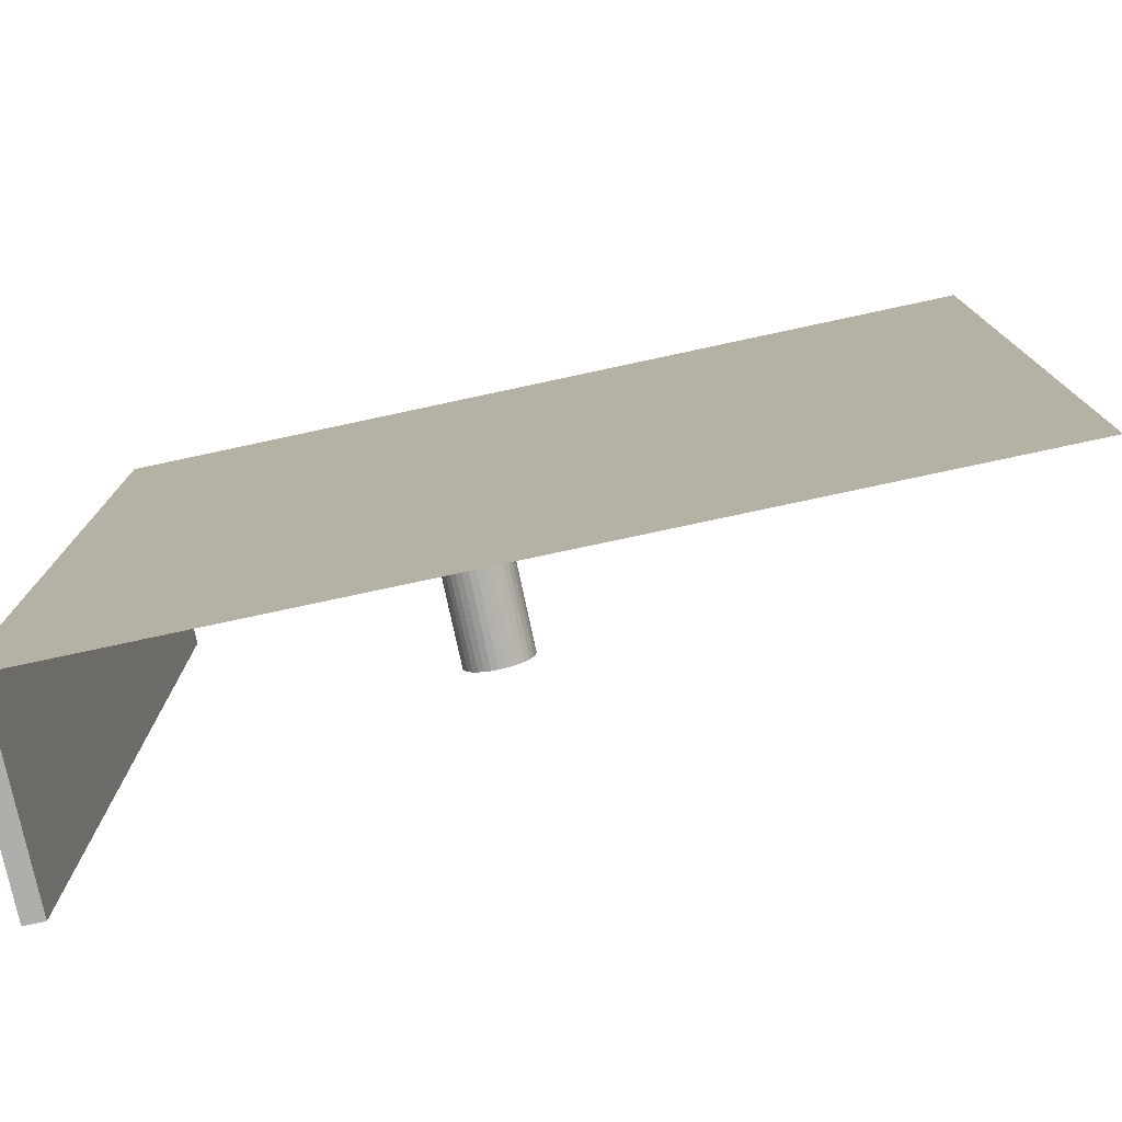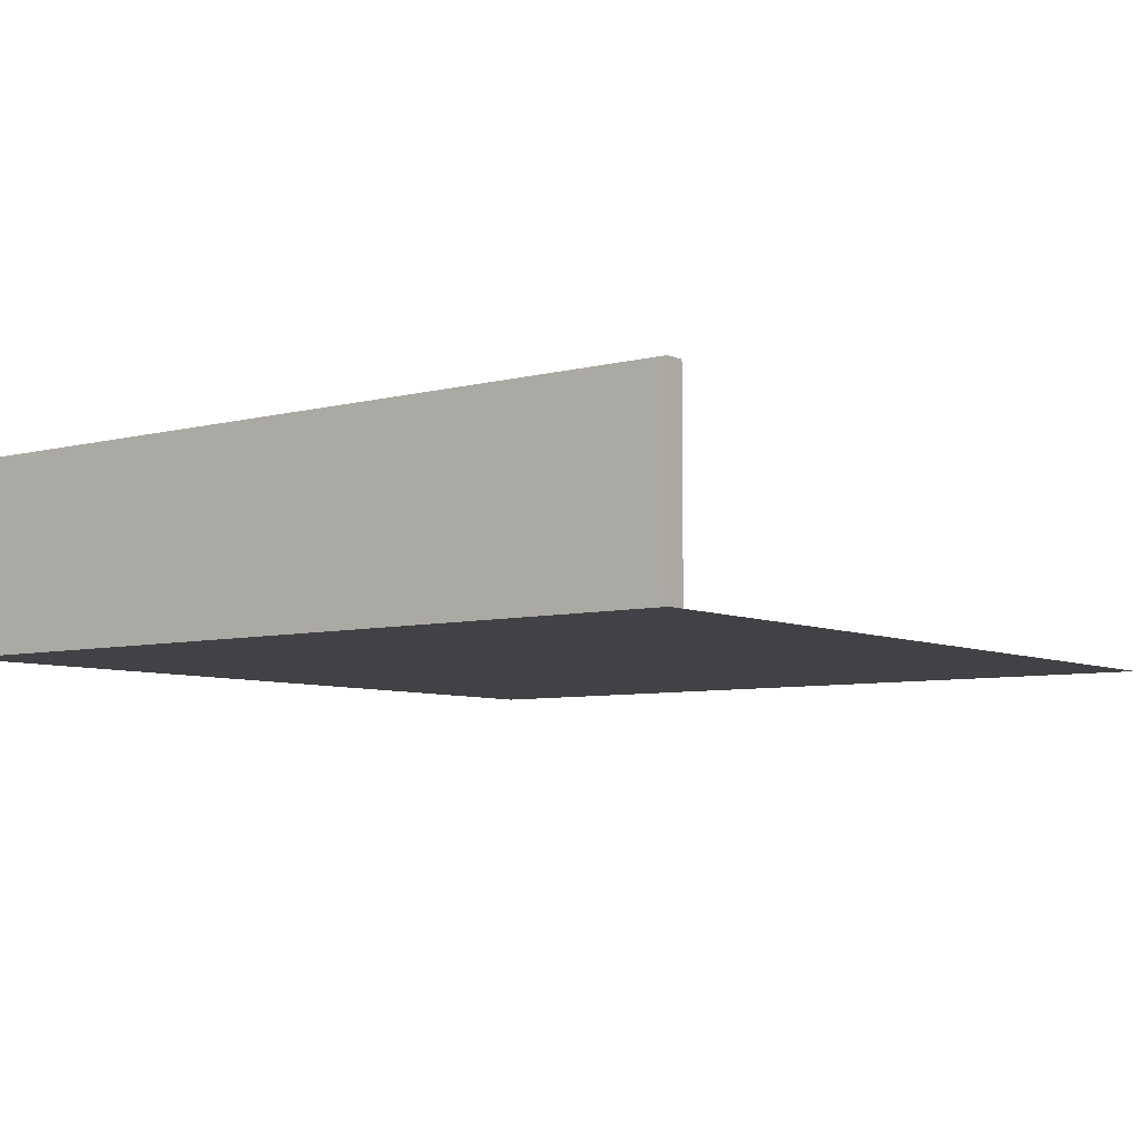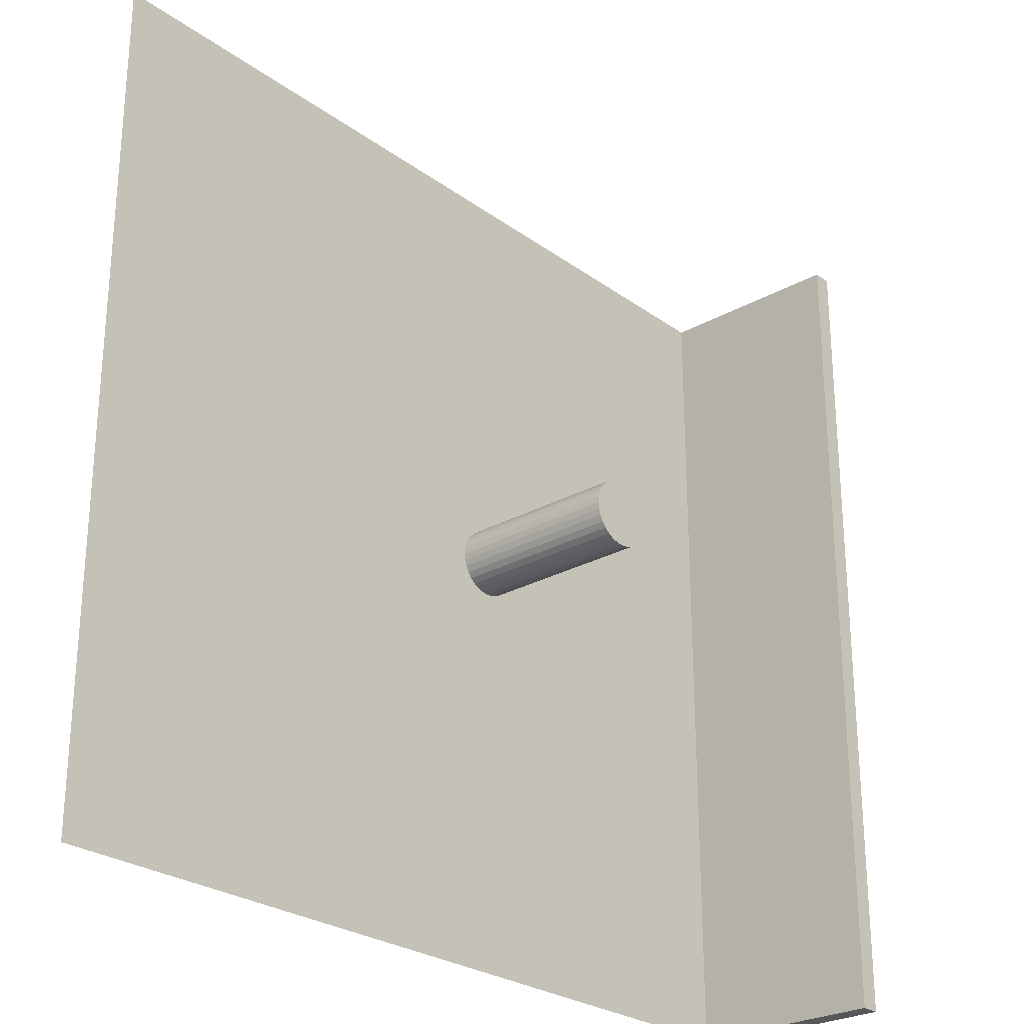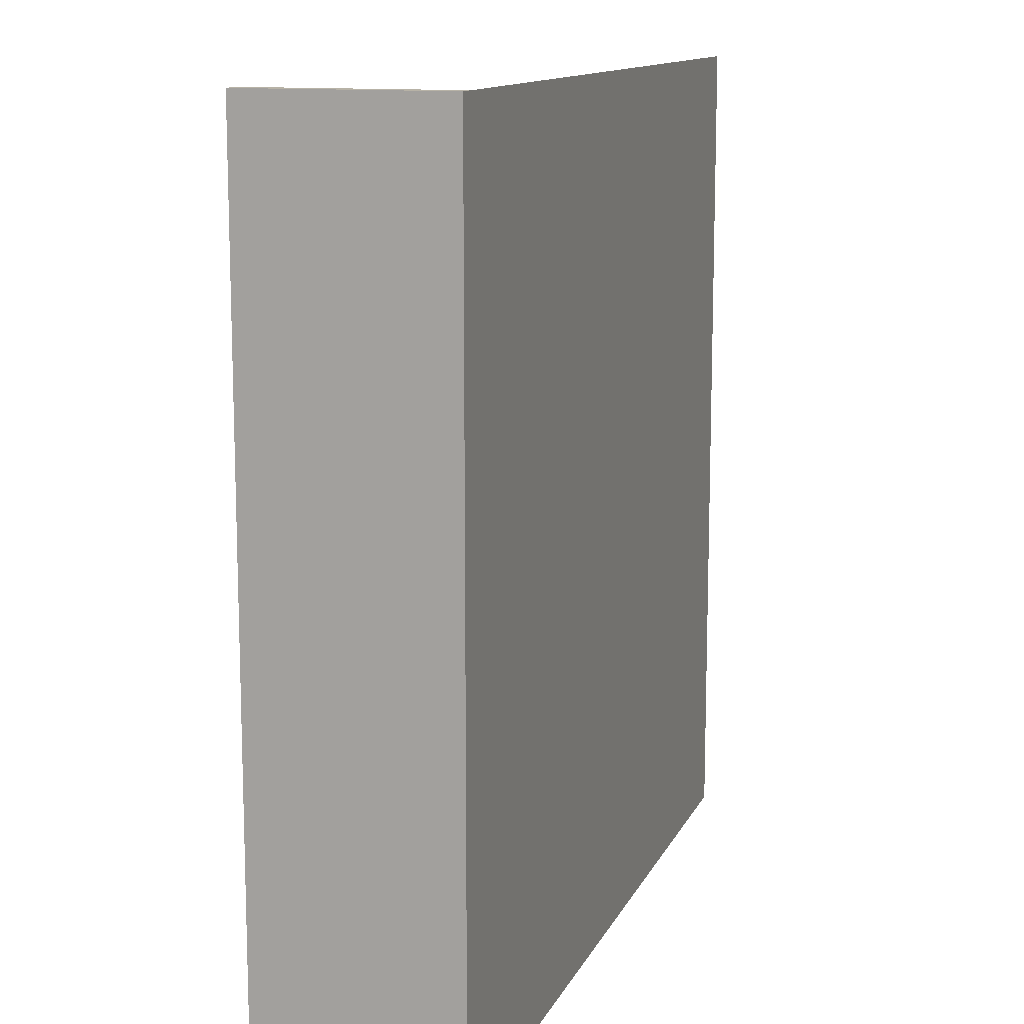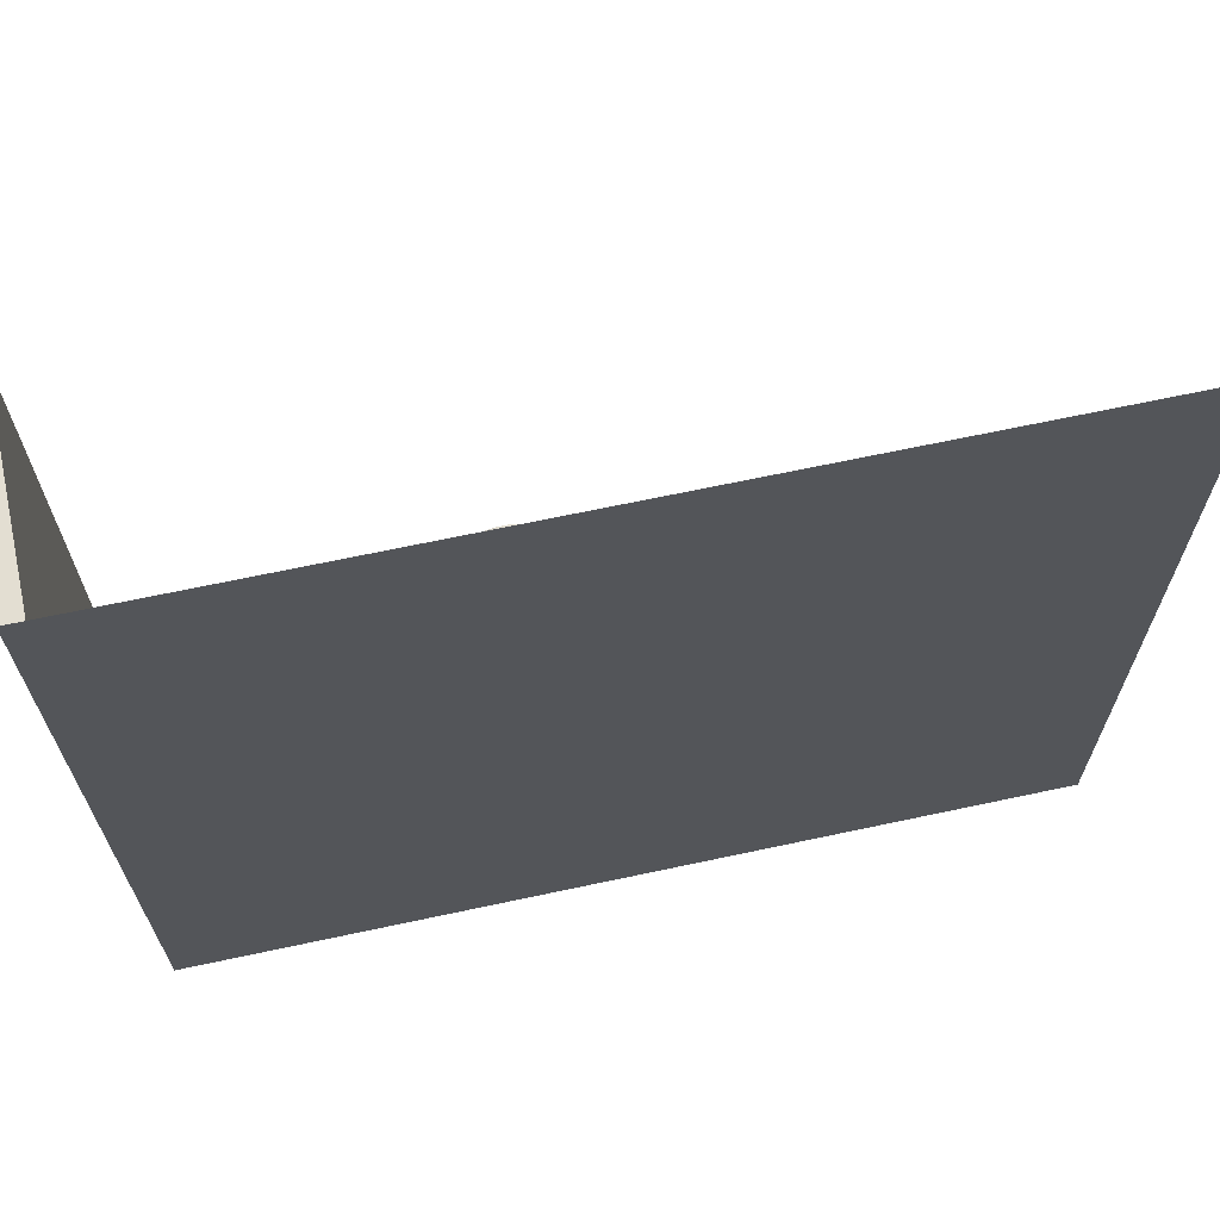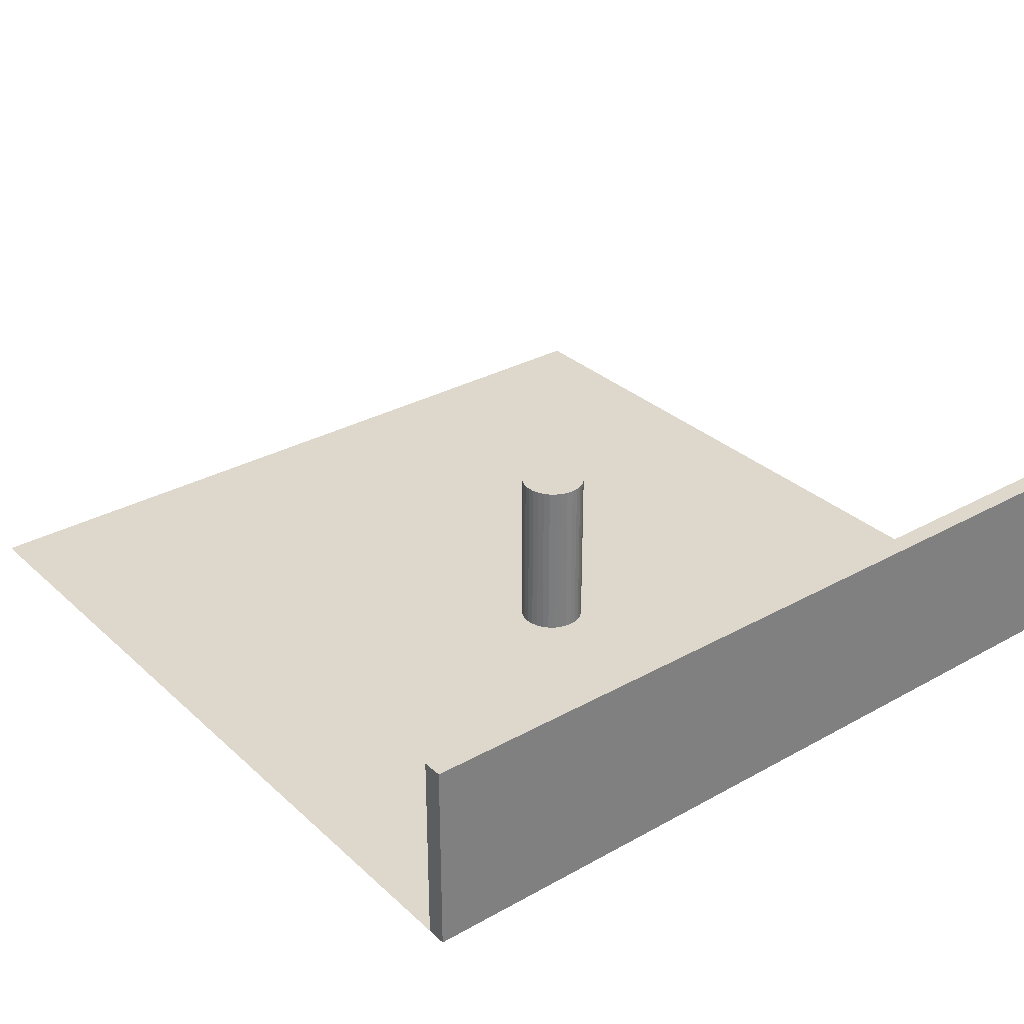
<metadata>
{"format":"obj","ext":"obj","renderer":"f3d","projection":"perspective","resolution":1024,"background":"white","views":[{"elev":-77.6,"azim":12.1,"up":"+Z"},{"elev":-6.6,"azim":-52.8,"up":"+Y"},{"elev":-26.4,"azim":131.5,"up":"+Z"},{"elev":12.4,"azim":-72.5,"up":"+Z"},{"elev":67.6,"azim":-12.1,"up":"+Z"},{"elev":31.2,"azim":-128.3,"up":"+Y"}]}
</metadata>
<code>
o Plane
v -5 0 5
v 5 0 5
v -5 0 -5
v 5 0 -5
v -5 2.308 -5
v -5 2.308 5
v -0.9755 0 -0.4007
v -0.9755 2.065 -0.4007
v -0.8973 0 -0.393
v -0.8973 2.065 -0.393
v -0.8221 0 -0.3702
v -0.8221 2.065 -0.3702
v -0.7529 0 -0.3332
v -0.7529 2.065 -0.3332
v -0.6921 0 -0.2834
v -0.6921 2.065 -0.2834
v -0.6423 0 -0.2226
v -0.6423 2.065 -0.2226
v -0.6053 0 -0.1534
v -0.6053 2.065 -0.1534
v -0.5825 0 -0.07818
v -0.5825 2.065 -0.07818
v -0.5748 0 0
v -0.5748 2.065 -0
v -0.5825 0 0.07818
v -0.5825 2.065 0.07818
v -0.6053 0 0.1534
v -0.6053 2.065 0.1534
v -0.6423 0 0.2226
v -0.6423 2.065 0.2226
v -0.6921 0 0.2834
v -0.6921 2.065 0.2834
v -0.7529 0 0.3332
v -0.7529 2.065 0.3332
v -0.8221 0 0.3702
v -0.8221 2.065 0.3702
v -0.8973 0 0.393
v -0.8973 2.065 0.393
v -0.9755 0 0.4007
v -0.9755 2.065 0.4007
v -1.054 0 0.393
v -1.054 2.065 0.393
v -1.129 0 0.3702
v -1.129 2.065 0.3702
v -1.198 0 0.3332
v -1.198 2.065 0.3332
v -1.259 0 0.2834
v -1.259 2.065 0.2834
v -1.309 0 0.2226
v -1.309 2.065 0.2226
v -1.346 0 0.1534
v -1.346 2.065 0.1534
v -1.369 0 0.07818
v -1.369 2.065 0.07818
v -1.376 0 -0
v -1.376 2.065 -1e-06
v -1.369 0 -0.07818
v -1.369 2.065 -0.07818
v -1.346 0 -0.1534
v -1.346 2.065 -0.1534
v -1.309 0 -0.2226
v -1.309 2.065 -0.2226
v -1.259 0 -0.2834
v -1.259 2.065 -0.2834
v -1.198 0 -0.3332
v -1.198 2.065 -0.3332
v -1.129 0 -0.3702
v -1.129 2.065 -0.3702
v -1.054 0 -0.393
v -1.054 2.065 -0.393
v -5.234 0 5
v -5.234 0 -5
v -5.234 2.308 -5
v -5.234 2.308 5
f 2 3 1
f 7 10 9
f 10 11 9
f 12 13 11
f 14 15 13
f 16 17 15
f 18 19 17
f 20 21 19
f 22 23 21
f 24 25 23
f 26 27 25
f 28 29 27
f 30 31 29
f 32 33 31
f 34 35 33
f 36 37 35
f 38 39 37
f 40 41 39
f 42 43 41
f 44 45 43
f 46 47 45
f 47 50 49
f 50 51 49
f 52 53 51
f 54 55 53
f 56 57 55
f 5 1 3
f 58 59 57
f 74 1 6
f 60 61 59
f 73 6 5
f 62 63 61
f 72 5 3
f 64 65 63
f 74 72 71
f 66 67 65
f 44 28 12
f 71 3 1
f 67 70 69
f 70 7 69
f 37 53 69
f 2 4 3
f 7 8 10
f 10 12 11
f 12 14 13
f 14 16 15
f 16 18 17
f 18 20 19
f 20 22 21
f 22 24 23
f 24 26 25
f 26 28 27
f 28 30 29
f 30 32 31
f 32 34 33
f 34 36 35
f 36 38 37
f 38 40 39
f 40 42 41
f 42 44 43
f 44 46 45
f 46 48 47
f 47 48 50
f 50 52 51
f 52 54 53
f 54 56 55
f 56 58 57
f 5 6 1
f 58 60 59
f 74 71 1
f 60 62 61
f 73 74 6
f 62 64 63
f 72 73 5
f 64 66 65
f 74 73 72
f 66 68 67
f 12 10 8
f 8 70 12
f 68 66 64
f 64 62 68
f 60 58 56
f 56 54 52
f 52 50 44
f 48 46 44
f 44 42 36
f 40 38 36
f 36 34 32
f 32 30 28
f 28 26 24
f 24 22 28
f 20 18 16
f 16 14 12
f 12 70 68
f 68 62 60
f 60 56 44
f 50 48 44
f 42 40 36
f 36 32 44
f 28 22 20
f 20 16 28
f 12 68 60
f 56 52 44
f 44 32 28
f 28 16 12
f 12 60 44
f 71 72 3
f 67 68 70
f 70 8 7
f 69 7 9
f 9 11 69
f 13 15 17
f 17 19 21
f 21 23 29
f 25 27 29
f 29 31 33
f 33 35 37
f 37 39 41
f 41 43 37
f 45 47 53
f 49 51 53
f 53 55 57
f 57 59 61
f 61 63 65
f 65 67 69
f 69 11 13
f 13 17 69
f 23 25 29
f 29 33 37
f 37 43 45
f 47 49 53
f 53 57 69
f 61 65 69
f 69 17 21
f 21 29 69
f 37 45 53
f 57 61 69
f 69 29 37

</code>
